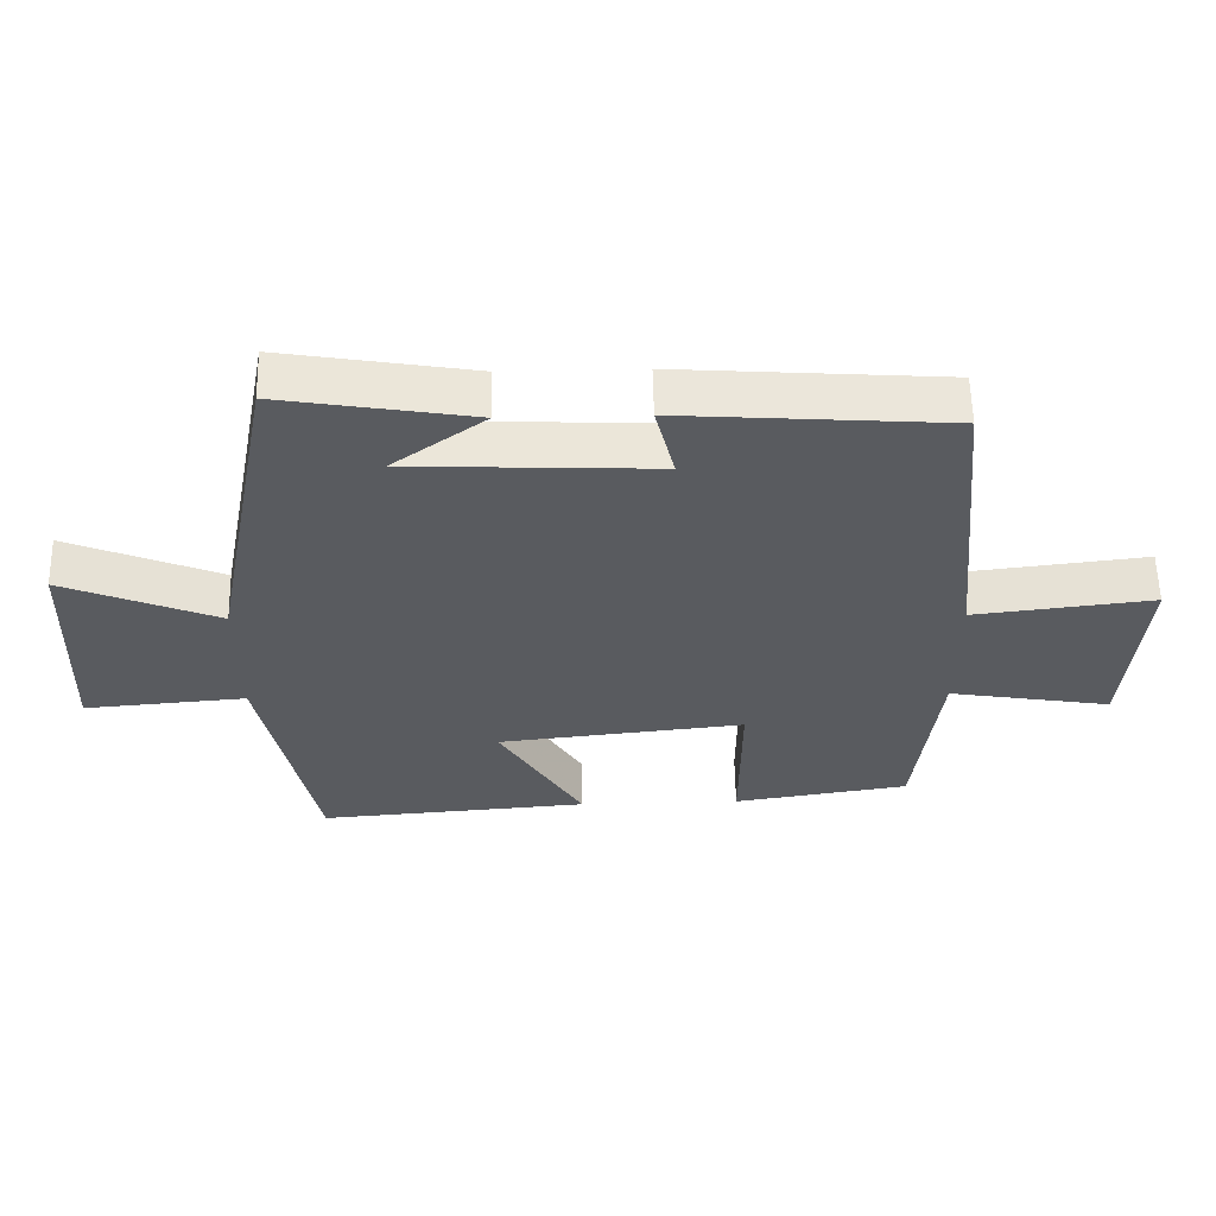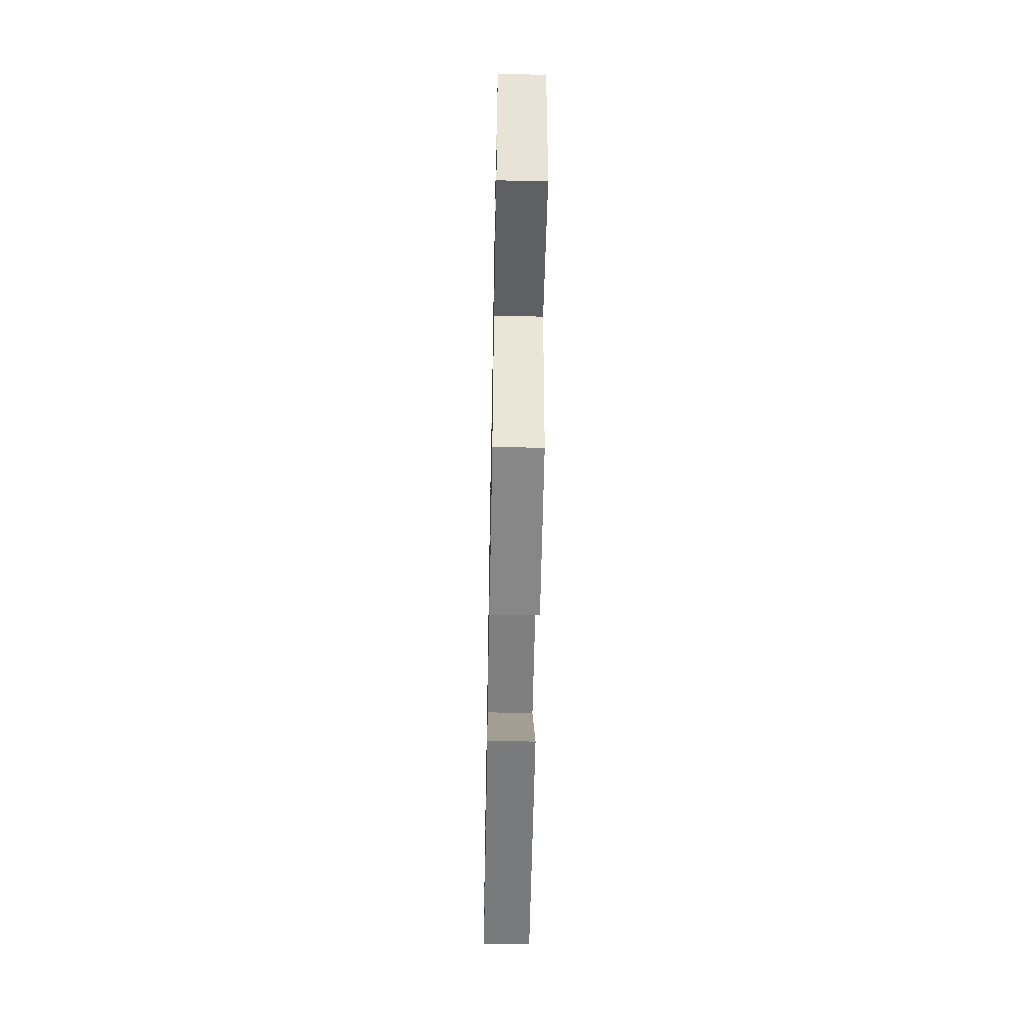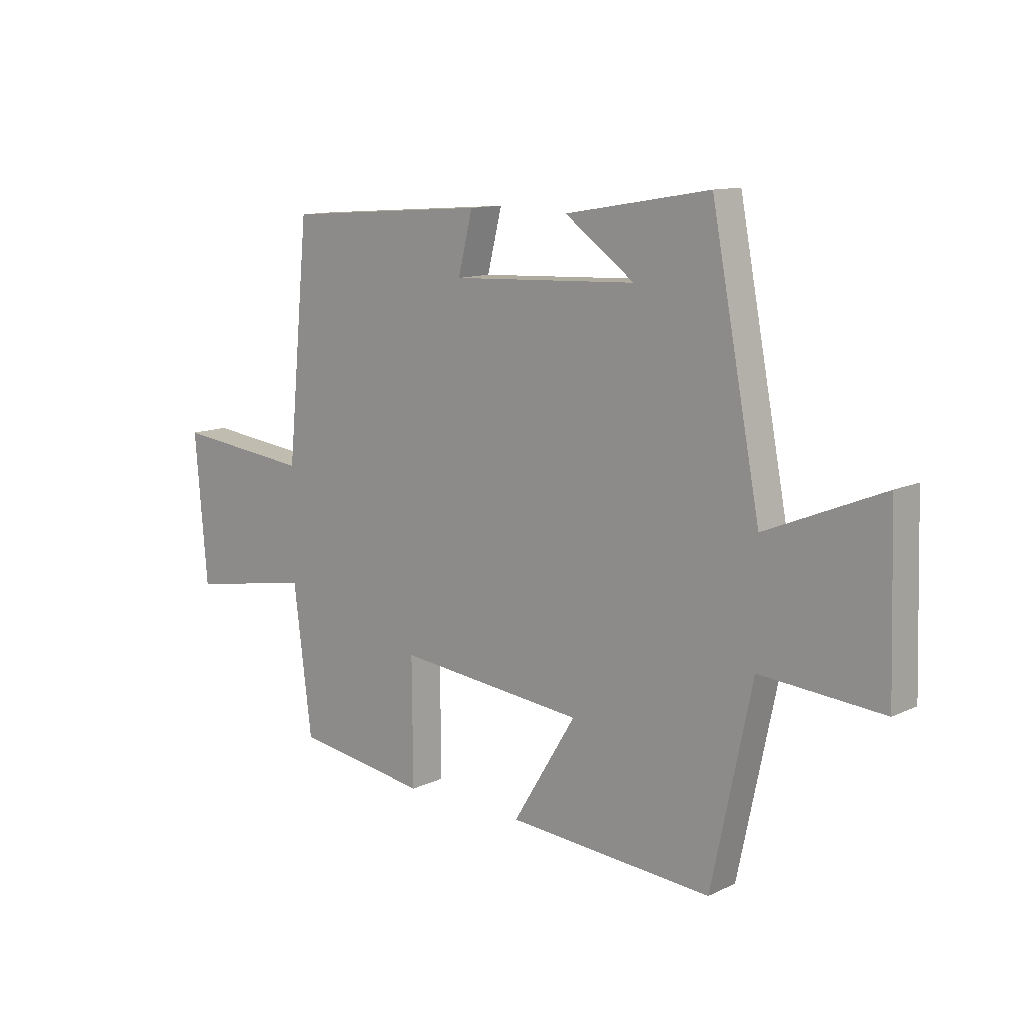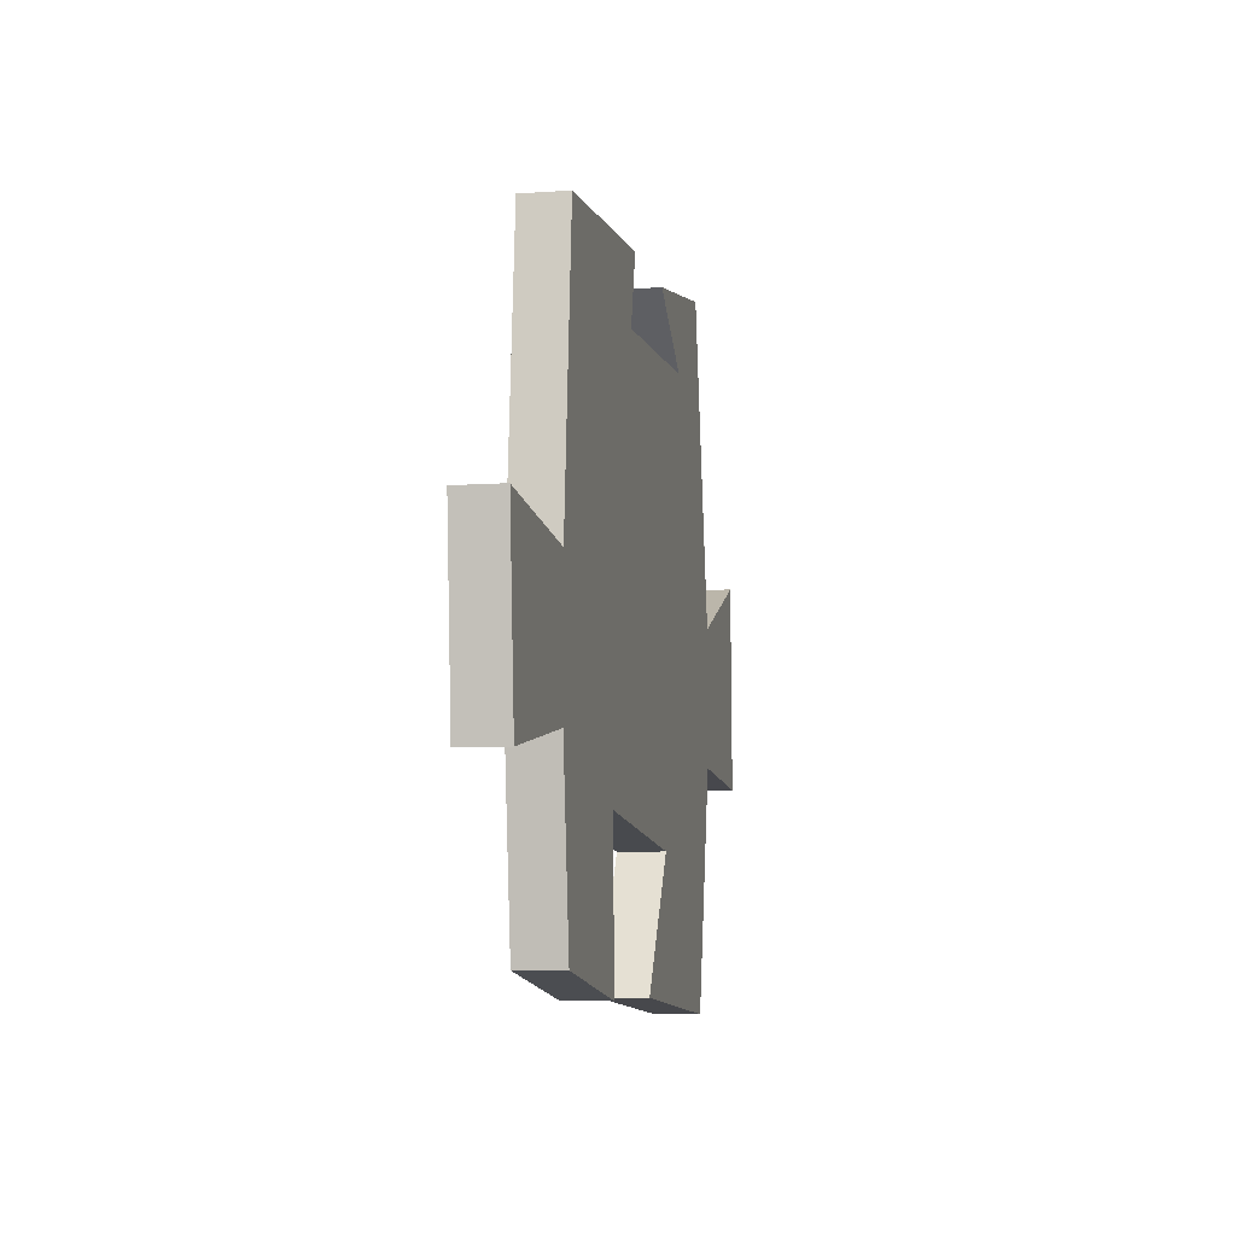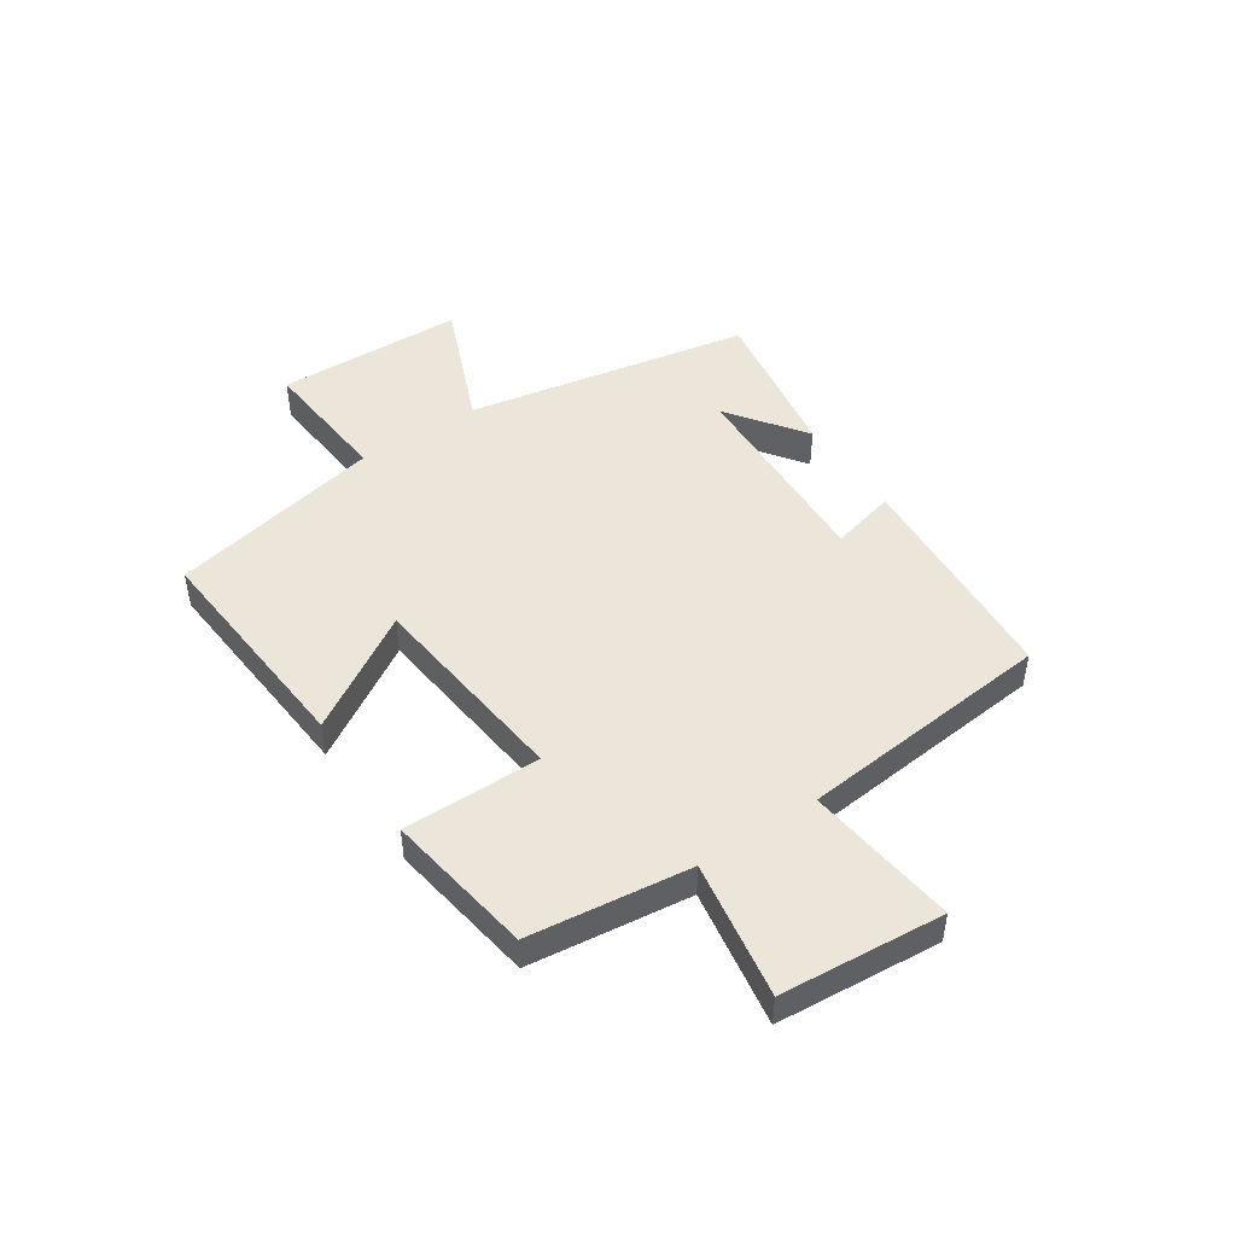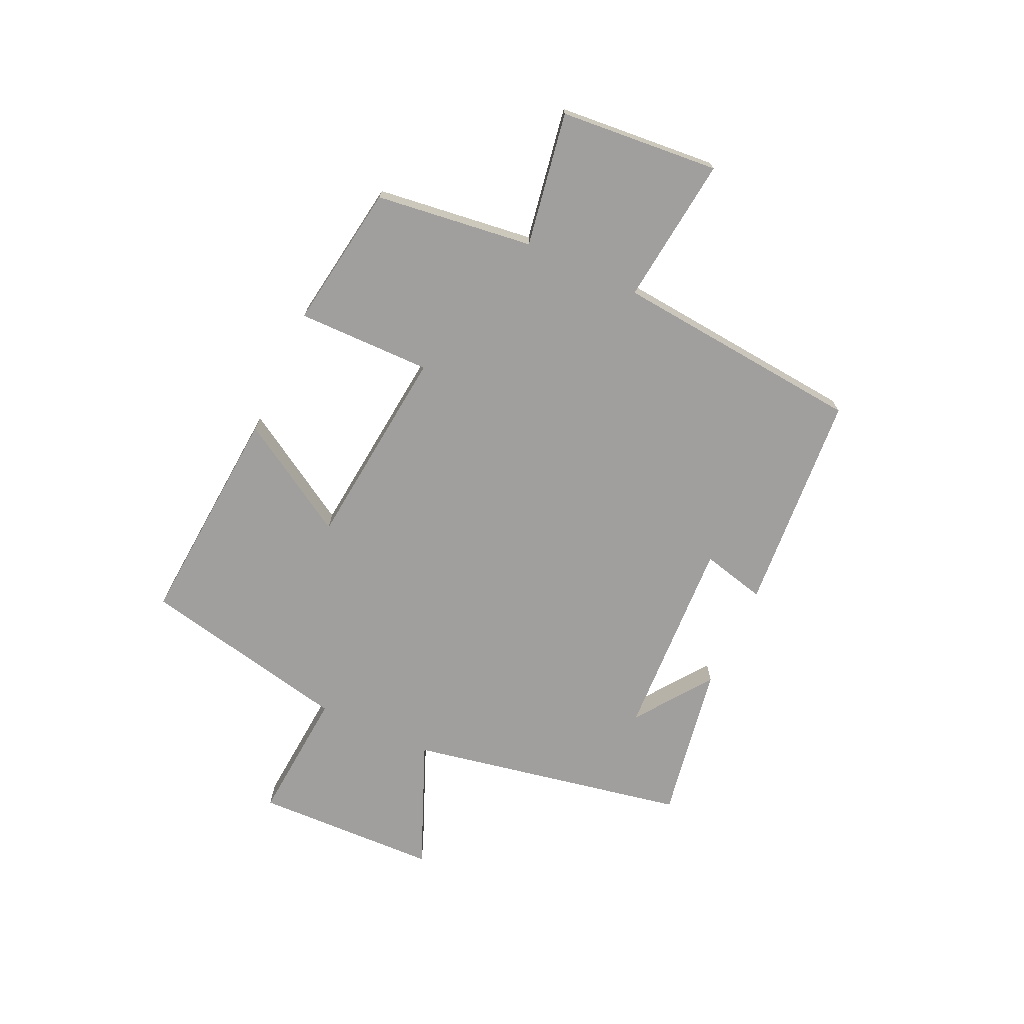
<metadata>
{"format":"obj","ext":"obj","renderer":"f3d","projection":"perspective","resolution":1024,"background":"white","views":[{"elev":57.9,"azim":178.8,"up":"+Z"},{"elev":-53.7,"azim":-91.1,"up":"+Z"},{"elev":11.7,"azim":41.6,"up":"+Z"},{"elev":-7.3,"azim":-78.4,"up":"+Z"},{"elev":47.3,"azim":-123.9,"up":"+Y"},{"elev":-71.3,"azim":-114.7,"up":"+Y"}]}
</metadata>
<code>
v 0.406 0.07 0.547
v 0.5 0.07 0.054
v 0.725 0.07 0.147
v 0.735 0.07 -0.179
v 0.5 0.07 -0.16
v 0.422 0.07 -0.53
v 0.027 0.07 -0.5
v 0.149 0.07 -0.3
v -0.211 0.07 -0.262
v -0.209 0.07 -0.5
v -0.465 0.07 -0.461
v -0.5 0.07 -0.182
v -0.737 0.07 -0.222
v -0.761 0.07 0.06
v -0.5 0.07 0.03
v -0.458 0.07 0.472
v -0.068 0.07 0.5
v -0.096 0.07 0.387
v 0.262 0.07 0.403
v 0.128 0.07 0.5
v 0.406 0 0.547
v 0.5 0 0.054
v 0.725 0 0.147
v 0.735 0 -0.179
v 0.5 0 -0.16
v 0.422 0 -0.53
v 0.027 0 -0.5
v 0.149 0 -0.3
v -0.211 0 -0.262
v -0.209 0 -0.5
v -0.465 0 -0.461
v -0.5 0 -0.182
v -0.737 0 -0.222
v -0.761 0 0.06
v -0.5 0 0.03
v -0.458 0 0.472
v -0.068 0 0.5
v -0.096 0 0.387
v 0.262 0 0.403
v 0.128 0 0.5
f 19 20 1
f 15 16 17 18
f 15 18 19
f 12 13 14 15
f 11 12 15
f 10 11 15
f 9 10 15
f 8 9 15 19
f 5 6 7 8
f 19 1 2
f 8 19 2
f 5 8 2
f 2 3 4 5
f 21 40 39
f 38 37 36 35
f 39 38 35
f 35 34 33 32
f 35 32 31
f 35 31 30
f 35 30 29
f 39 35 29 28
f 28 27 26 25
f 22 21 39
f 22 39 28
f 22 28 25
f 25 24 23 22
f 1 21 22 2
f 2 22 23 3
f 3 23 24 4
f 4 24 25 5
f 5 25 26 6
f 6 26 27 7
f 7 27 28 8
f 8 28 29 9
f 9 29 30 10
f 10 30 31 11
f 11 31 32 12
f 12 32 33 13
f 13 33 34 14
f 14 34 35 15
f 15 35 36 16
f 16 36 37 17
f 17 37 38 18
f 18 38 39 19
f 19 39 40 20
f 20 40 21 1

</code>
